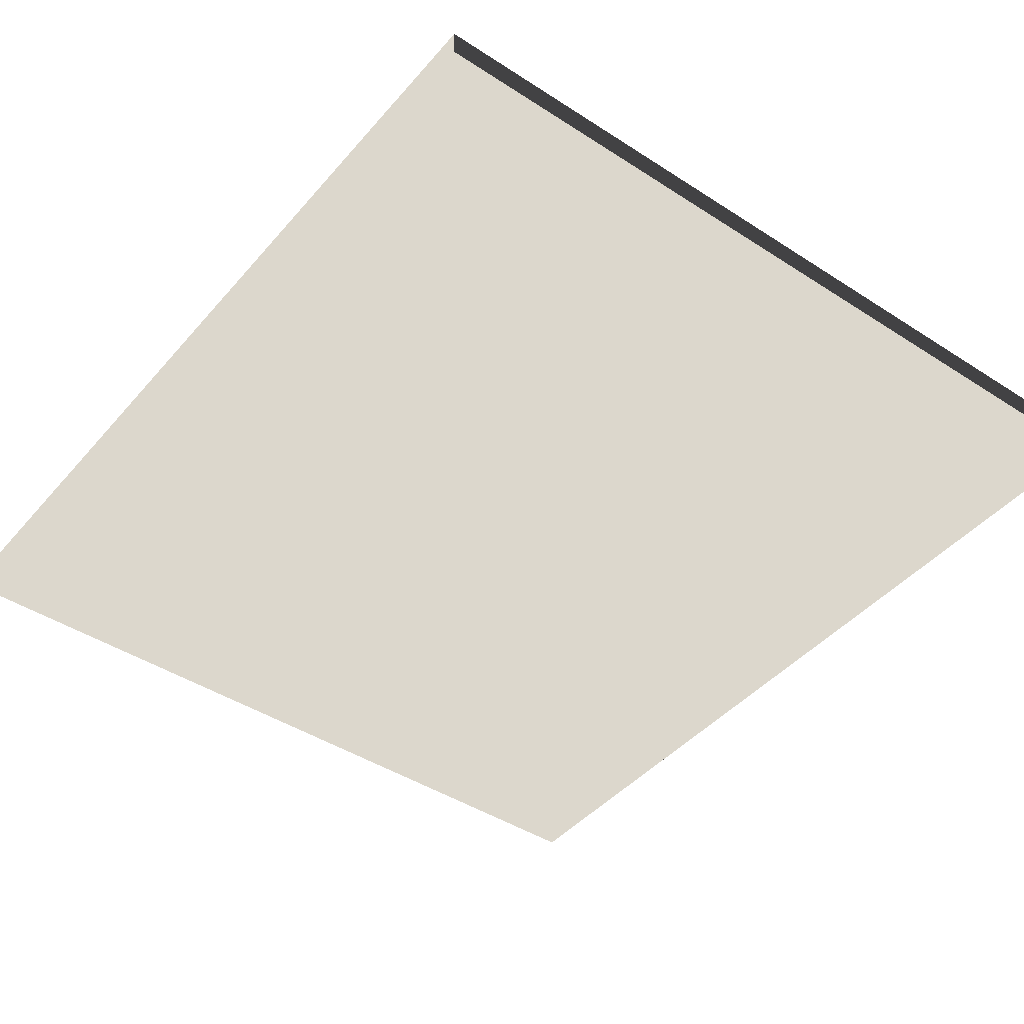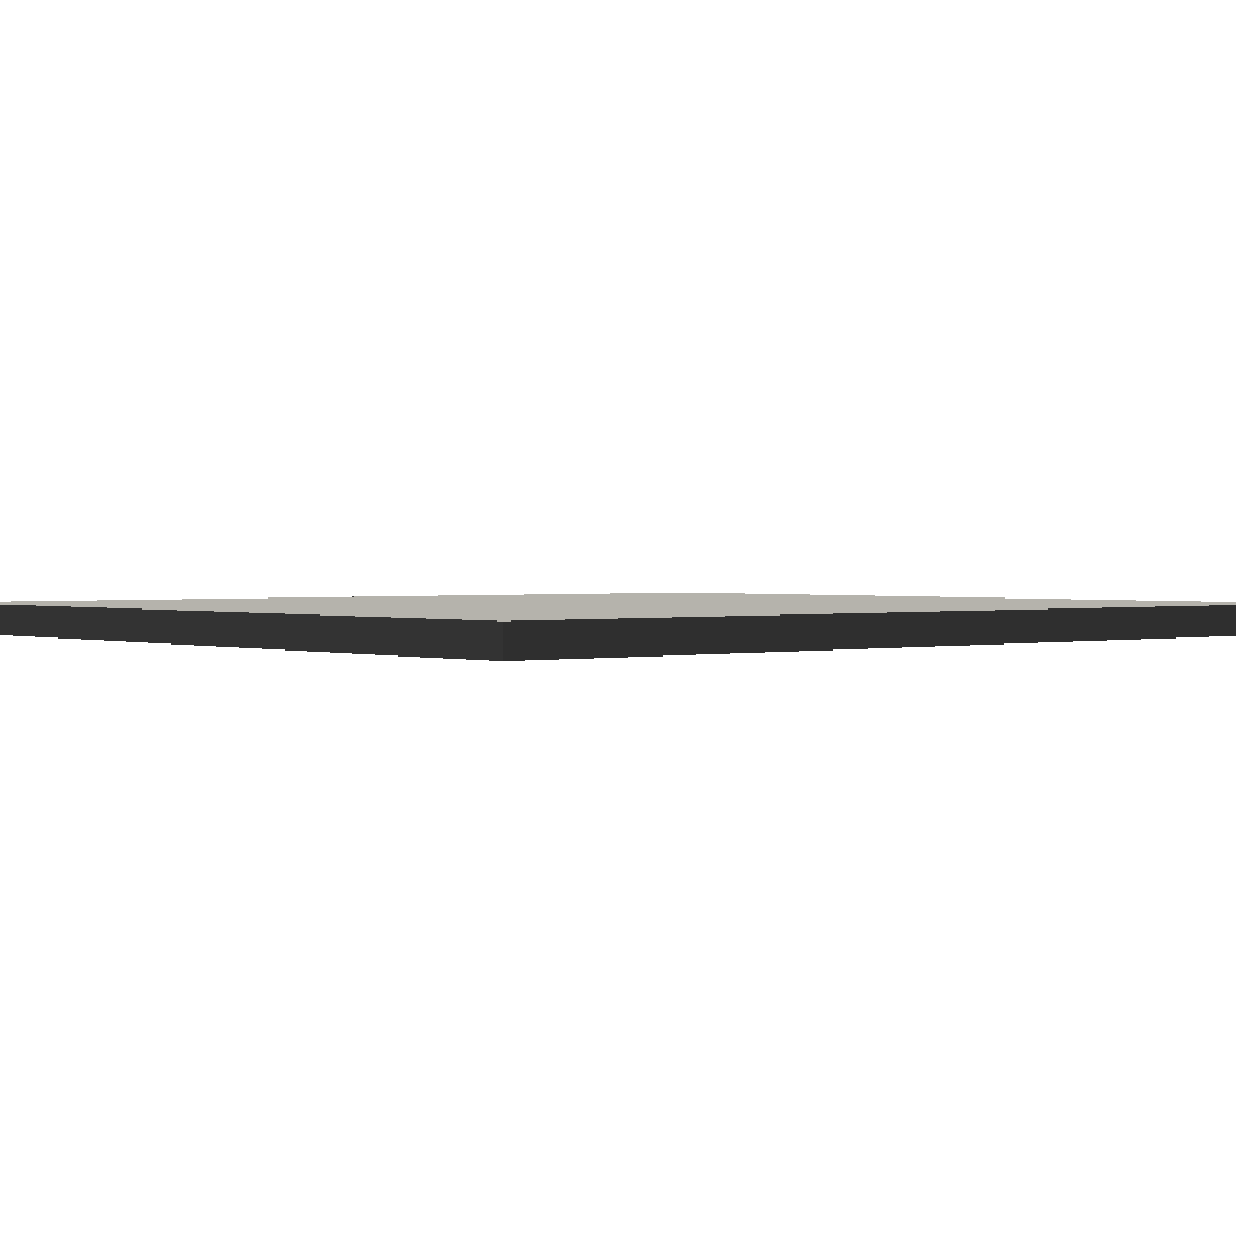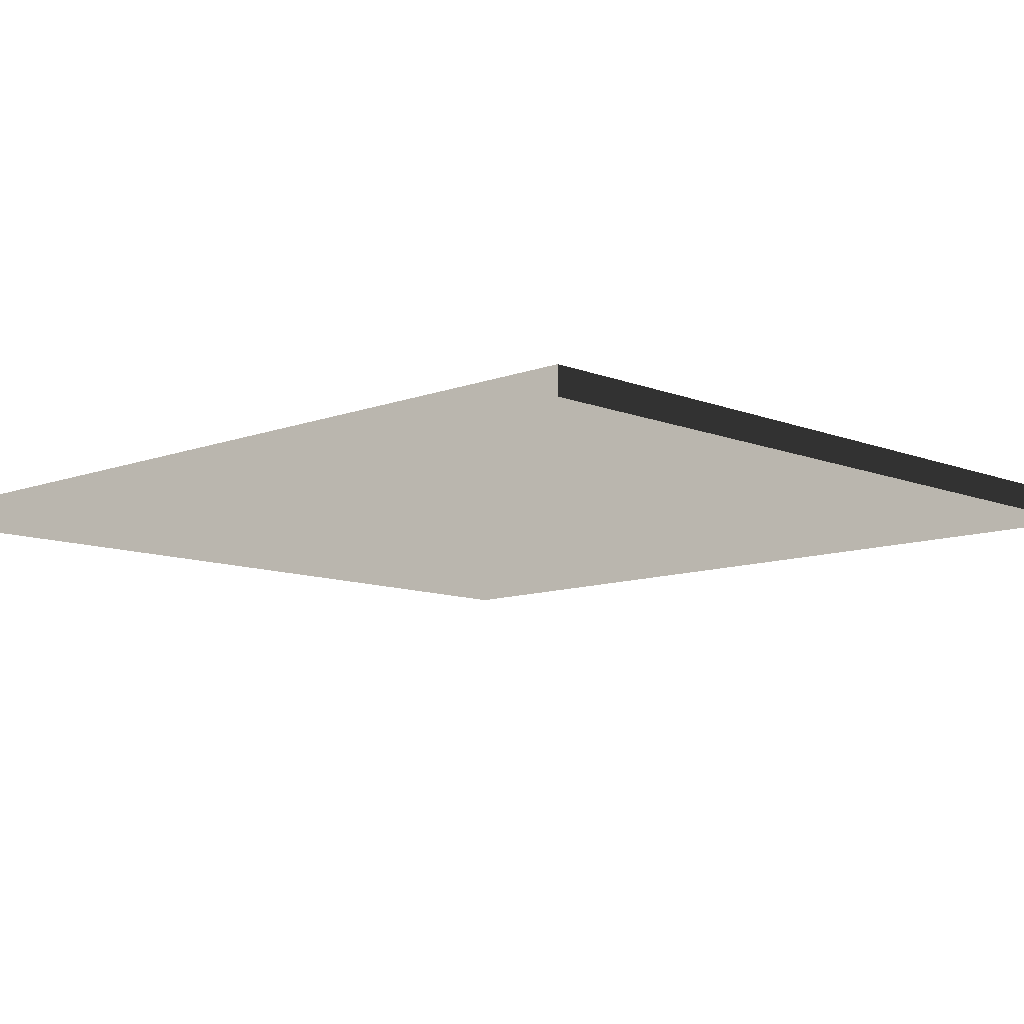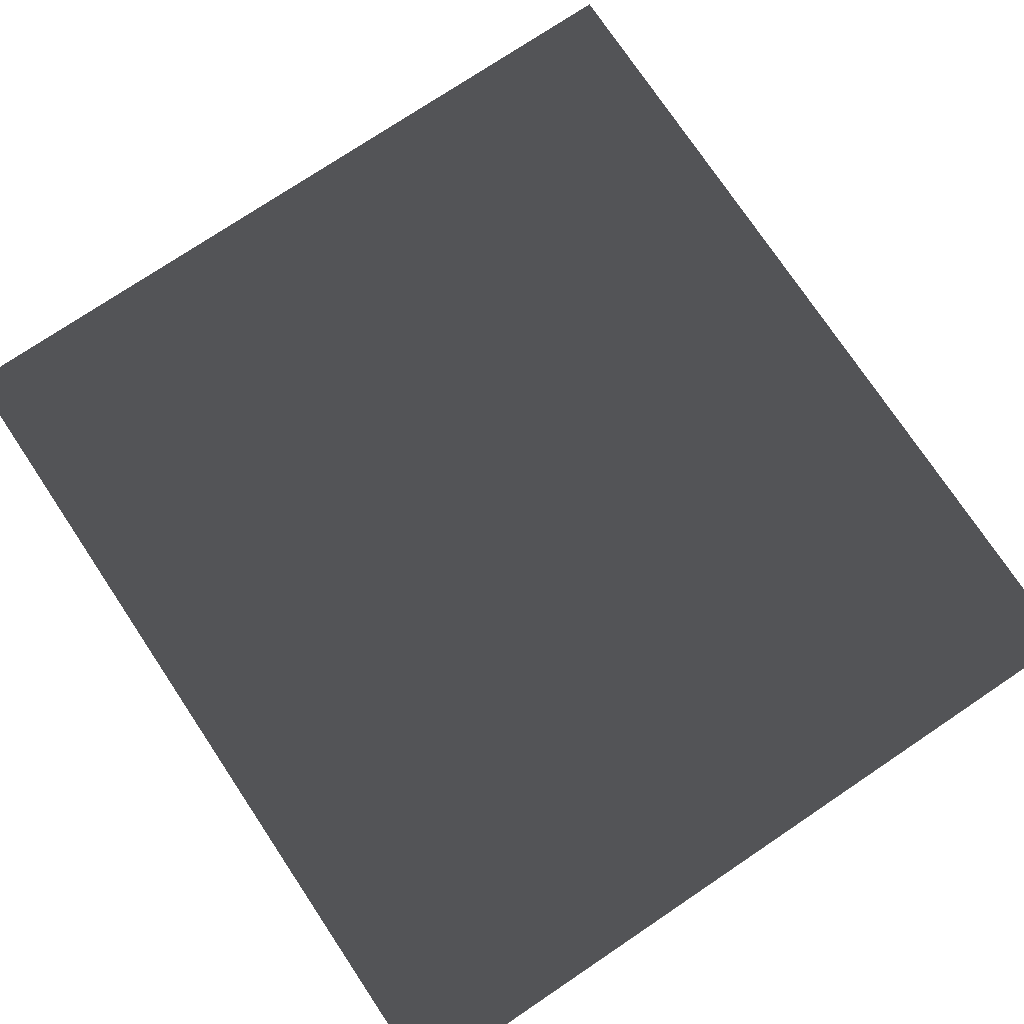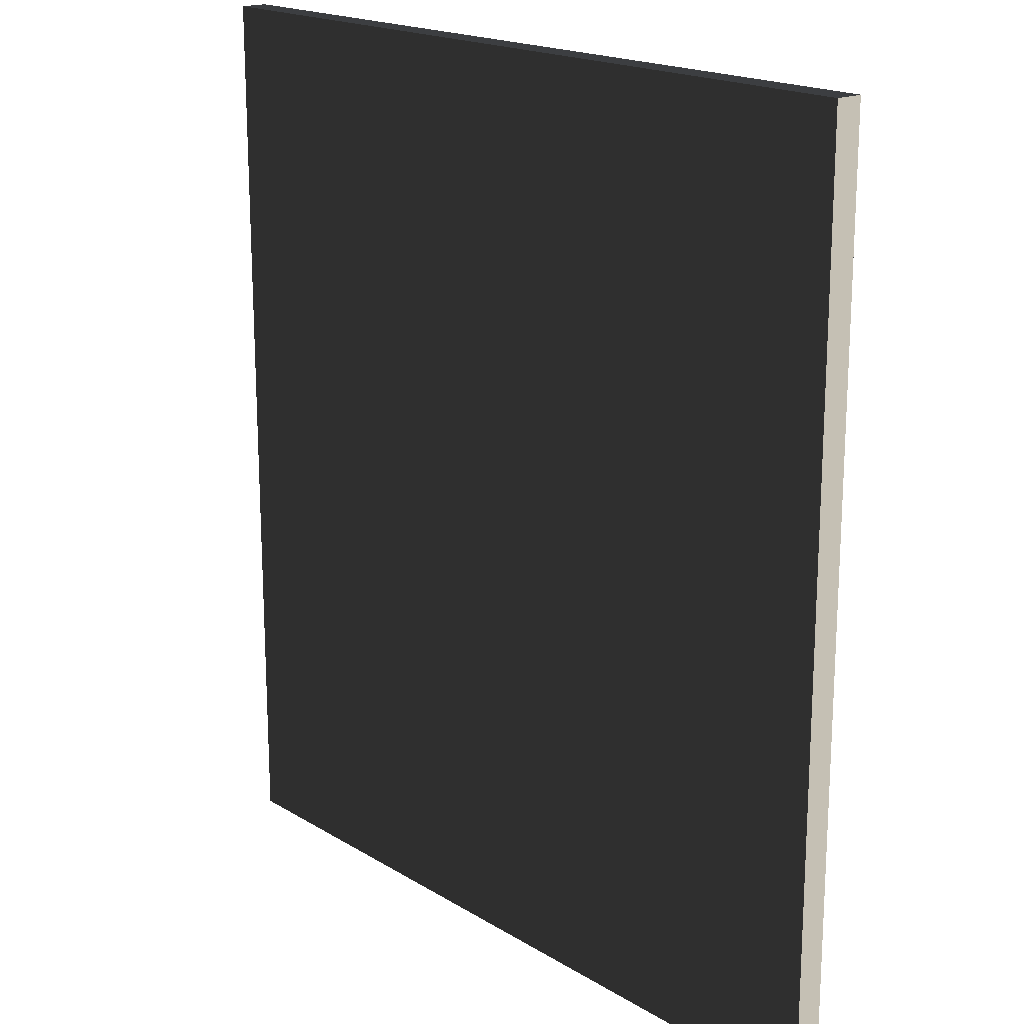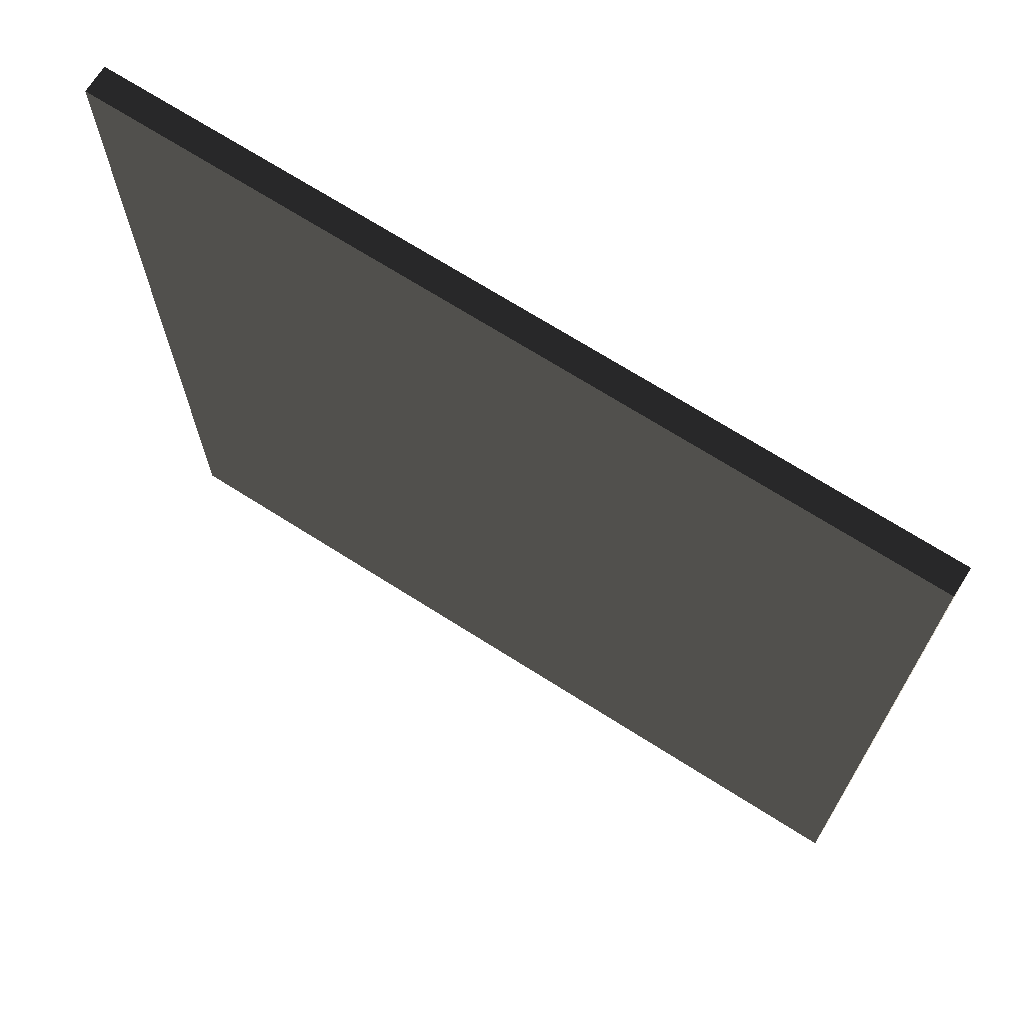
<metadata>
{"format":"obj","ext":"obj","renderer":"f3d","projection":"perspective","resolution":1024,"background":"white","views":[{"elev":-43.6,"azim":-37.4,"up":"+Y"},{"elev":1.5,"azim":49.6,"up":"+Y"},{"elev":-10.2,"azim":-45.8,"up":"+Y"},{"elev":76.0,"azim":146.2,"up":"+Y"},{"elev":18.4,"azim":-130.8,"up":"+Z"},{"elev":70.2,"azim":-147.6,"up":"+Z"}]}
</metadata>
<code>
v  0.4395 -39.37 0.1174
v  1182 -39.37 0.1174
v  0.4395 -39.37 -1299
v  1182 -39.37 -1299
v  0.4395 0 0.1174
v  1182 0 0.1174
v  0.4395 0 -1299
v  1182 0 -1299
g Ground
f -8 -6 -5 -7
f -4 -3 -1 -2
f -8 -7 -3 -4
f -7 -5 -1 -3
f -5 -6 -2 -1
f -6 -8 -4 -2

</code>
